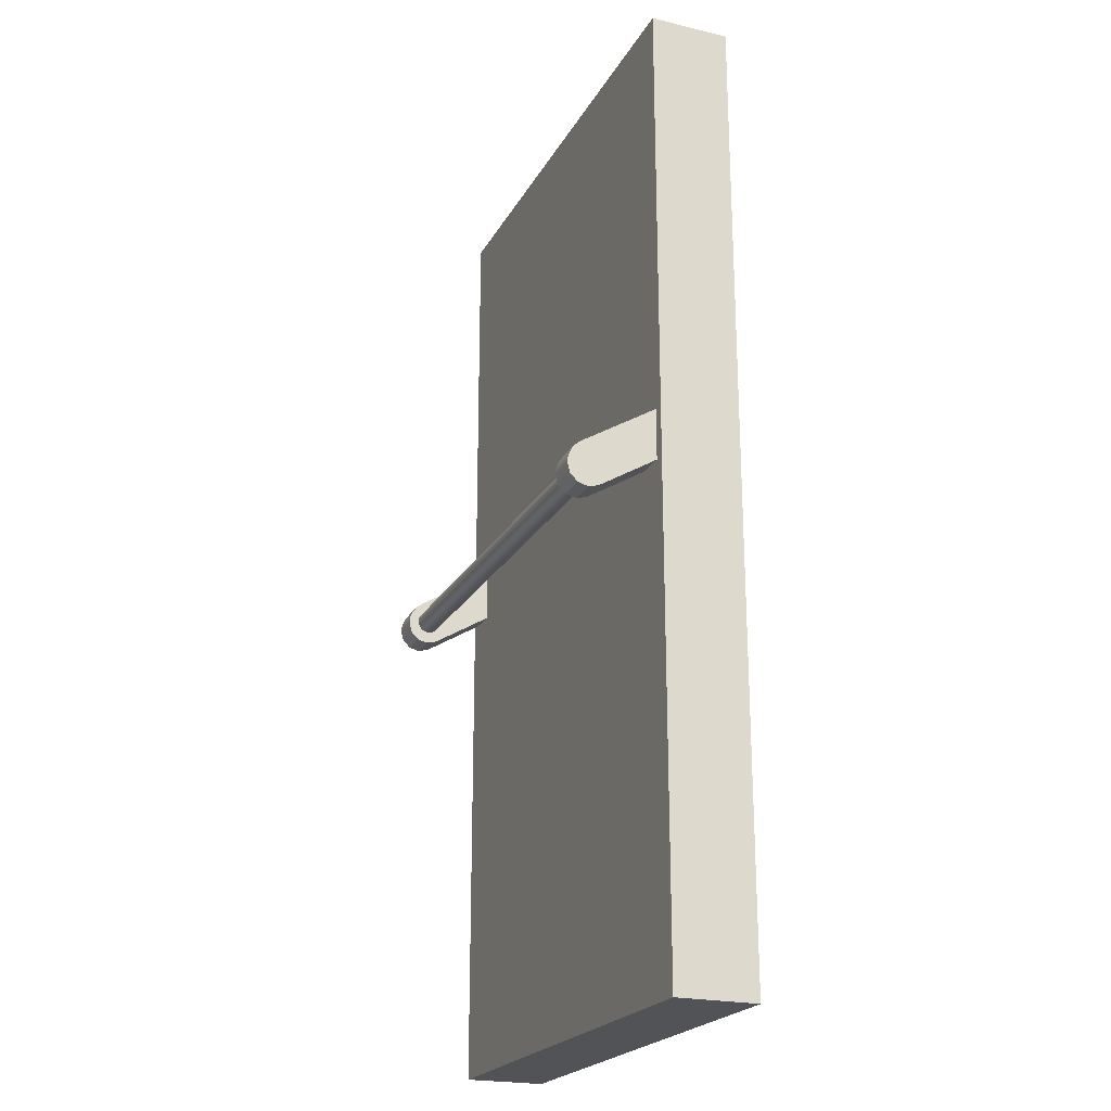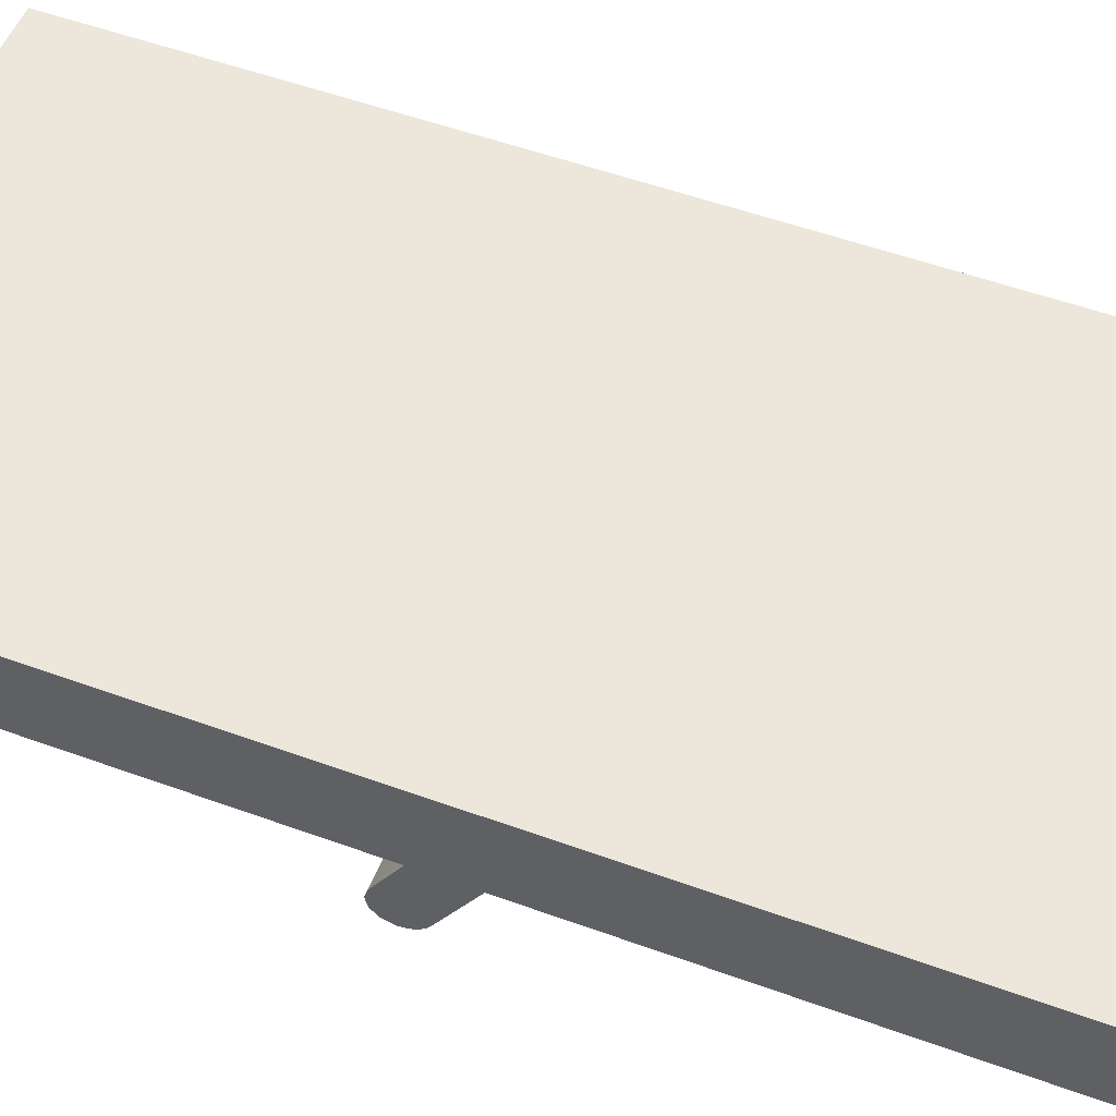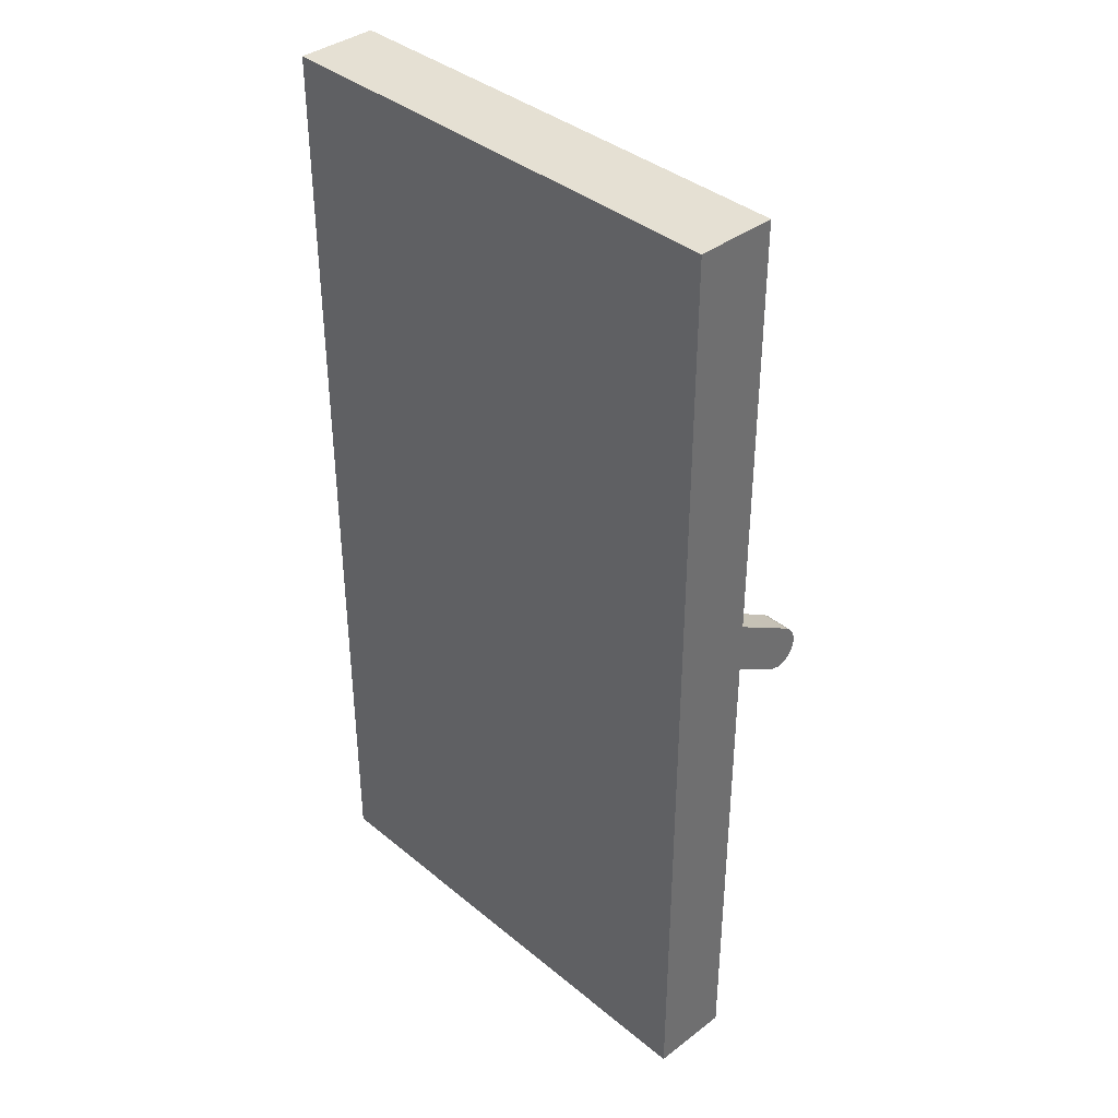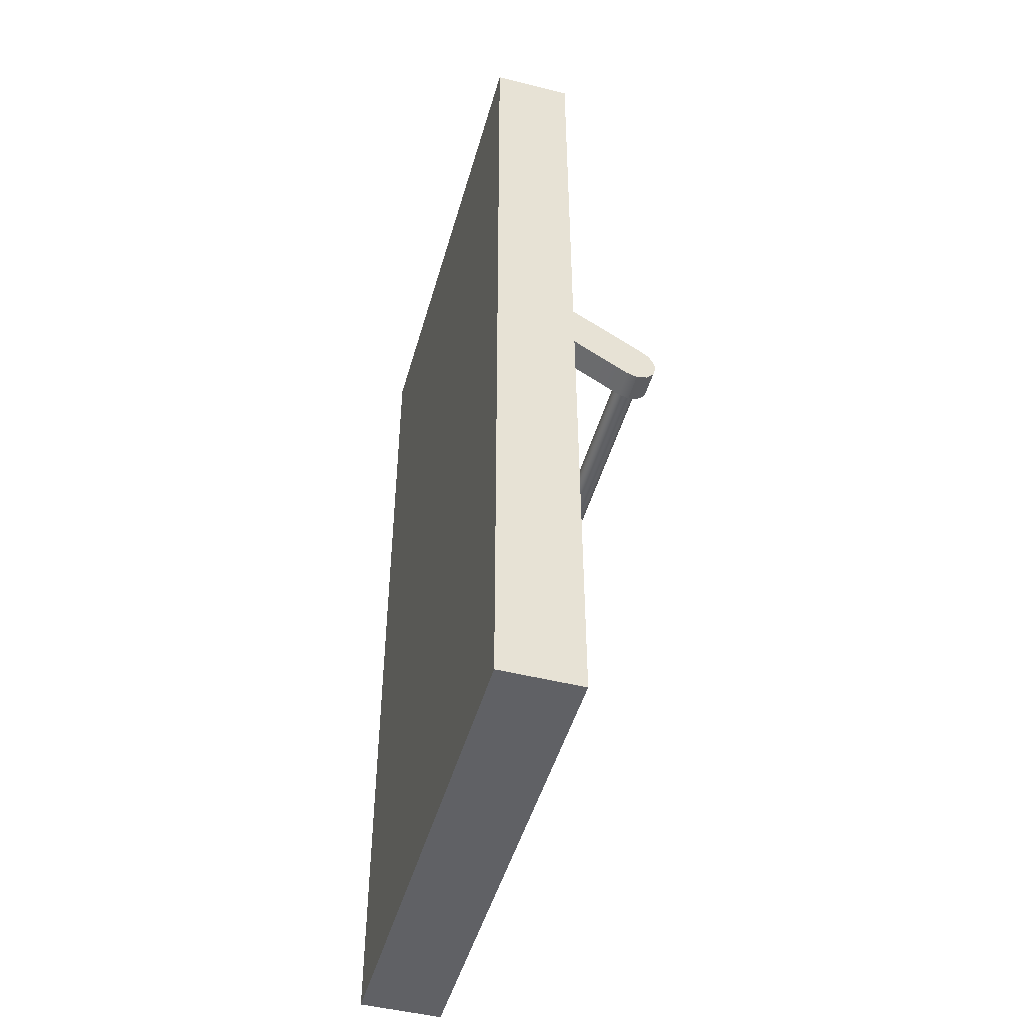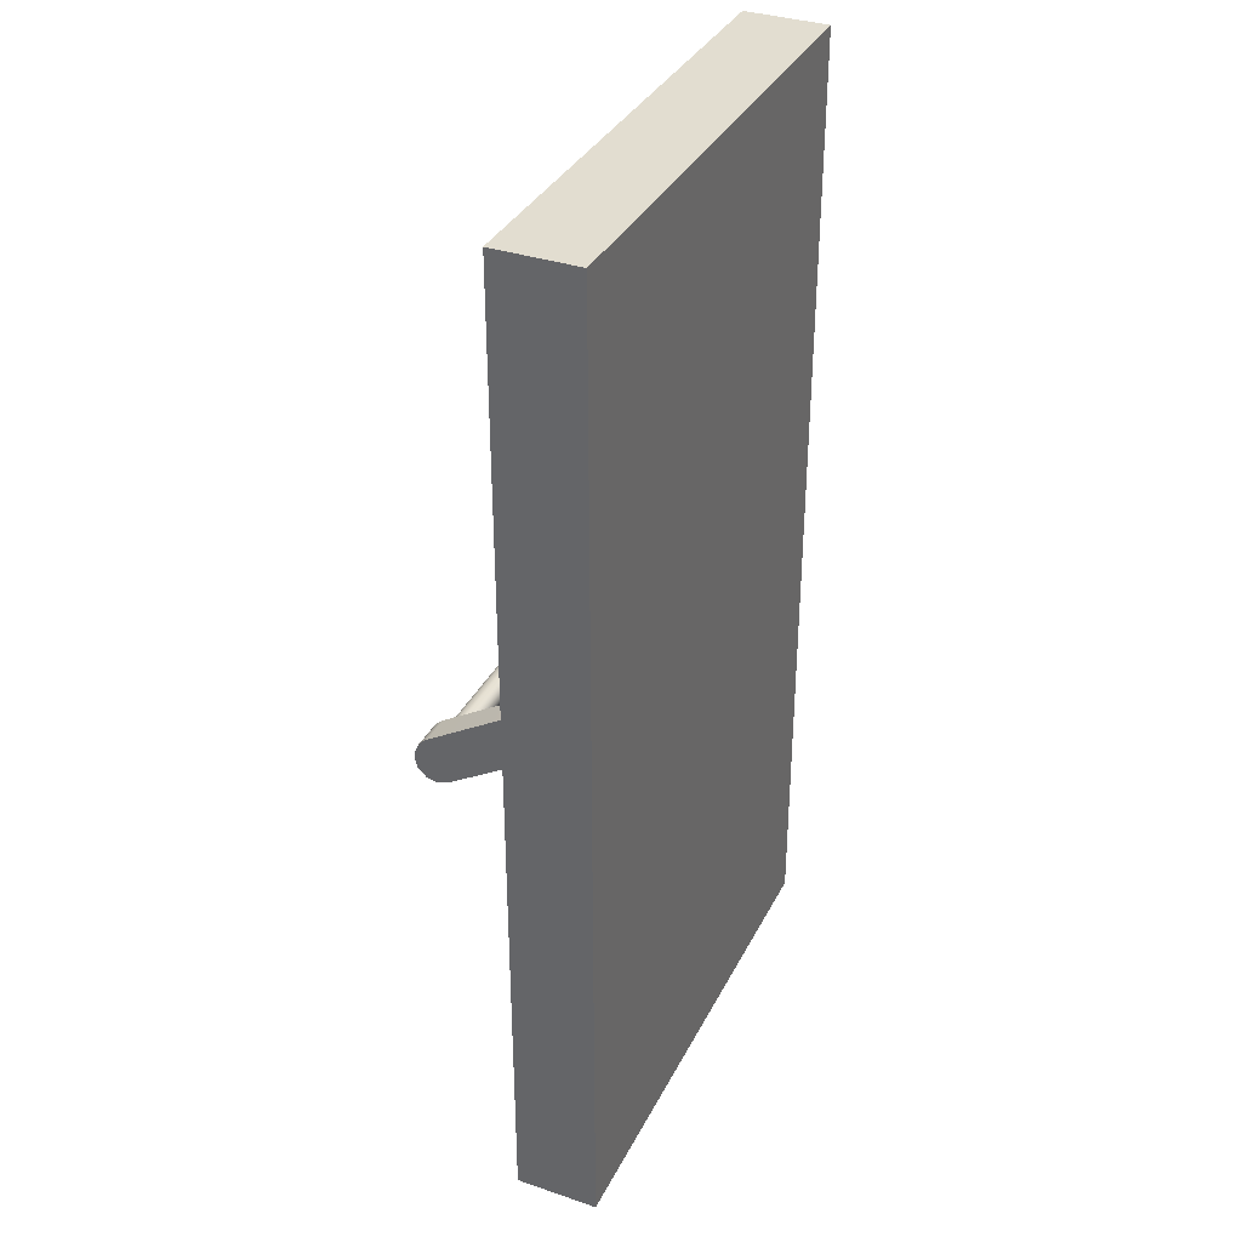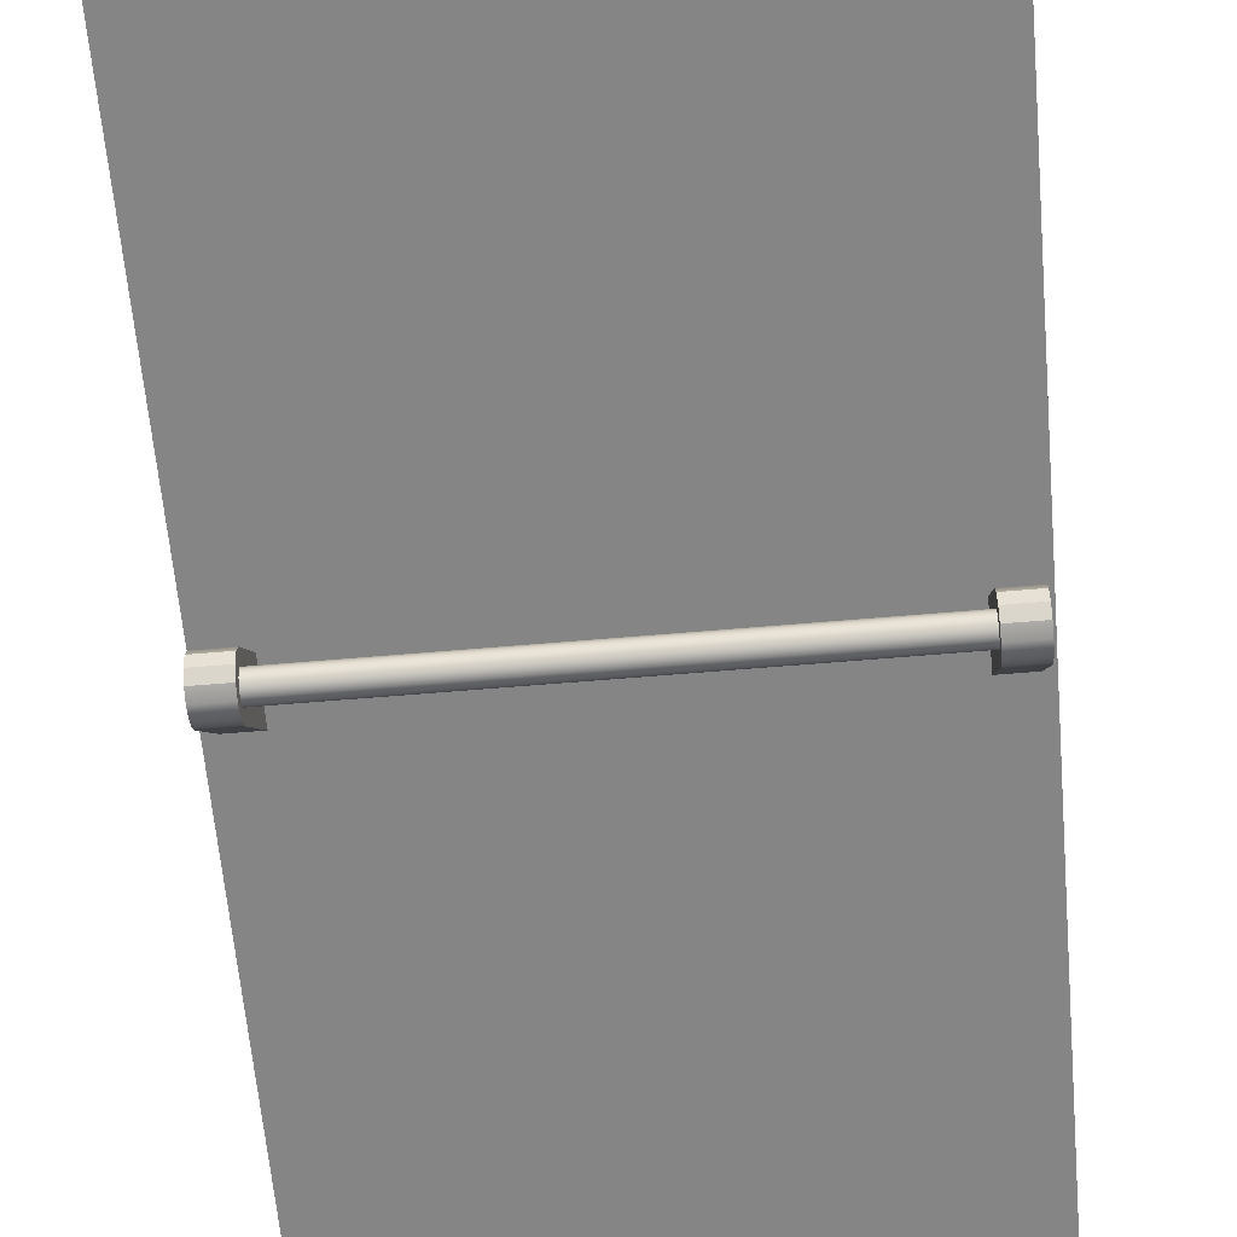
<metadata>
{"format":"obj","ext":"obj","renderer":"f3d","projection":"perspective","resolution":1024,"background":"white","views":[{"elev":-22.2,"azim":-112.1,"up":"+Y"},{"elev":52.4,"azim":111.5,"up":"+Z"},{"elev":38.1,"azim":46.1,"up":"+Y"},{"elev":-48.2,"azim":74.3,"up":"+Y"},{"elev":35.4,"azim":-65.9,"up":"+Y"},{"elev":-61.9,"azim":5.0,"up":"+Z"}]}
</metadata>
<code>
g default
v -0.001035 -0.032 -2.9e-05
v 1.844 -0.032 -2.9e-05
v 1.844 -0.032 0.3008
v -0.001035 -0.032 0.3008
v 0.03816 1.667 -0.2926
v 0.03816 1.695 -0.3208
v 0.1449 1.695 -0.3208
v 0.1449 1.667 -0.2926
v 0.03816 1.733 -0.3311
v 0.1449 1.733 -0.3311
v 0.03816 1.657 -0.2542
v 0.1449 1.657 -0.2542
v 0.03816 1.759 -0.3278
v 0.1449 1.759 -0.3278
v 0.03816 1.668 -0.2162
v 0.1449 1.668 -0.2162
v 0.03816 1.783 -0.318
v 0.1449 1.783 -0.318
v 0.03816 1.804 -0.3023
v 0.1449 1.804 -0.3023
v 0.03816 1.82 -0.2819
v 0.1449 1.82 -0.2819
v 0.03816 1.8 -2.9e-05
v 0.1449 1.8 -2.9e-05
v 0.1449 1.992 -2.9e-05
v 0.03816 1.992 -2.9e-05
v -0.001035 3.588 0.3008
v -0.001035 3.588 -2.9e-05
v 0.1449 1.719 -0.2856
v 1.703 1.719 -0.2856
v 1.703 1.71 -0.2762
v 0.1449 1.71 -0.2762
v 1.703 1.704 -0.2643
v 0.1449 1.704 -0.2643
v 0.1449 1.731 -0.2916
v 1.703 1.731 -0.2916
v 1.703 1.702 -0.2511
v 0.1449 1.702 -0.2511
v 0.1449 1.744 -0.2937
v 1.703 1.744 -0.2937
v 1.703 1.704 -0.2379
v 0.1449 1.704 -0.2379
v 0.1449 1.758 -0.2916
v 1.703 1.758 -0.2916
v 0.1449 1.77 -0.2856
v 1.703 1.77 -0.2856
v 1.703 1.71 -0.2261
v 0.1449 1.71 -0.2261
v 0.1449 1.779 -0.2762
v 1.703 1.779 -0.2762
v 1.703 1.719 -0.2166
v 0.1449 1.719 -0.2166
v 0.1449 1.785 -0.2643
v 1.703 1.785 -0.2643
v 1.703 1.731 -0.2106
v 0.1449 1.731 -0.2106
v 1.703 1.744 -0.2085
v 0.1449 1.744 -0.2085
v 0.1449 1.787 -0.2511
v 1.703 1.787 -0.2511
v 1.703 1.758 -0.2106
v 0.1449 1.758 -0.2106
v 0.1449 1.785 -0.2379
v 1.703 1.785 -0.2379
v 1.703 1.77 -0.2166
v 0.1449 1.77 -0.2166
v 0.1449 1.779 -0.2261
v 1.703 1.779 -0.2261
v 1.844 3.588 0.3008
v 1.703 1.667 -0.2926
v 1.703 1.695 -0.3208
v 1.81 1.695 -0.3208
v 1.81 1.667 -0.2926
v 1.703 1.733 -0.3311
v 1.81 1.733 -0.3311
v 1.703 1.657 -0.2542
v 1.81 1.657 -0.2542
v 1.703 1.759 -0.3278
v 1.81 1.759 -0.3278
v 1.703 1.668 -0.2162
v 1.81 1.668 -0.2162
v 1.703 1.783 -0.318
v 1.81 1.783 -0.318
v 1.703 1.804 -0.3023
v 1.81 1.804 -0.3023
v 1.703 1.82 -0.2819
v 1.81 1.82 -0.2819
v 1.703 1.8 -2.9e-05
v 1.81 1.8 -2.9e-05
v 1.81 1.992 -2.9e-05
v 1.703 1.992 -2.9e-05
v 1.844 3.588 -2.9e-05
g pasted__polySurface22 group
f 1 2 4
f 4 2 3
f 5 6 8
f 8 6 7
f 6 9 7
f 7 9 10
f 11 5 12
f 12 5 8
f 9 13 10
f 10 13 14
f 15 11 16
f 16 11 12
f 13 17 14
f 14 17 18
f 17 19 18
f 18 19 20
f 19 21 20
f 20 21 22
f 23 15 24
f 24 15 16
f 25 22 26
f 26 22 21
f 1 4 28
f 28 4 27
f 29 30 32
f 32 30 31
f 32 31 34
f 34 31 33
f 35 36 29
f 29 36 30
f 34 33 38
f 38 33 37
f 39 40 35
f 35 40 36
f 38 37 42
f 42 37 41
f 43 44 39
f 39 44 40
f 45 46 43
f 43 46 44
f 42 41 48
f 48 41 47
f 49 50 45
f 45 50 46
f 48 47 52
f 52 47 51
f 53 54 49
f 49 54 50
f 52 51 56
f 56 51 55
f 56 55 58
f 58 55 57
f 59 60 53
f 53 60 54
f 58 57 62
f 62 57 61
f 63 64 59
f 59 64 60
f 62 61 66
f 66 61 65
f 67 68 63
f 63 68 64
f 66 65 67
f 67 65 68
f 4 3 27
f 27 3 69
f 70 71 73
f 73 71 72
f 71 74 72
f 72 74 75
f 76 70 77
f 77 70 73
f 74 78 75
f 75 78 79
f 80 76 81
f 81 76 77
f 78 82 79
f 79 82 83
f 82 84 83
f 83 84 85
f 84 86 85
f 85 86 87
f 88 80 89
f 89 80 81
f 90 87 91
f 91 87 86
f 3 2 69
f 69 2 92
f 27 69 28
f 28 69 92
f 28 23 1
f 92 2 89
f 2 1 89
f 89 1 88
f 23 24 1
f 24 88 1
f 89 90 92
f 23 28 26
f 88 24 91
f 24 25 91
f 28 92 26
f 26 92 25
f 90 91 92
f 91 25 92
f 26 21 23
f 23 21 15
f 21 19 15
f 19 17 15
f 17 13 15
f 15 13 11
f 11 13 5
f 13 9 5
f 9 6 5
f 90 89 87
f 89 81 87
f 87 81 85
f 85 81 83
f 83 81 79
f 81 77 79
f 77 73 79
f 79 73 75
f 73 72 75
f 53 49 20
f 12 8 38
f 38 8 34
f 34 8 32
f 8 7 32
f 32 7 29
f 7 10 29
f 29 10 35
f 35 10 39
f 10 14 39
f 39 14 43
f 14 18 43
f 43 18 45
f 18 20 45
f 20 49 45
f 25 24 22
f 20 22 53
f 12 38 16
f 38 42 16
f 42 48 16
f 16 48 24
f 48 52 24
f 52 56 24
f 56 58 24
f 58 62 24
f 62 66 24
f 53 22 59
f 22 24 59
f 59 24 63
f 63 24 67
f 24 66 67
f 54 84 50
f 76 37 70
f 37 33 70
f 33 31 70
f 70 31 71
f 31 30 71
f 71 30 74
f 30 36 74
f 36 40 74
f 74 40 78
f 40 44 78
f 78 44 82
f 44 46 82
f 82 46 84
f 84 46 50
f 91 86 88
f 84 54 86
f 76 80 37
f 37 80 41
f 41 80 47
f 80 88 47
f 47 88 51
f 51 88 55
f 55 88 57
f 57 88 61
f 61 88 65
f 54 60 86
f 86 60 88
f 60 64 88
f 64 68 88
f 68 65 88

</code>
